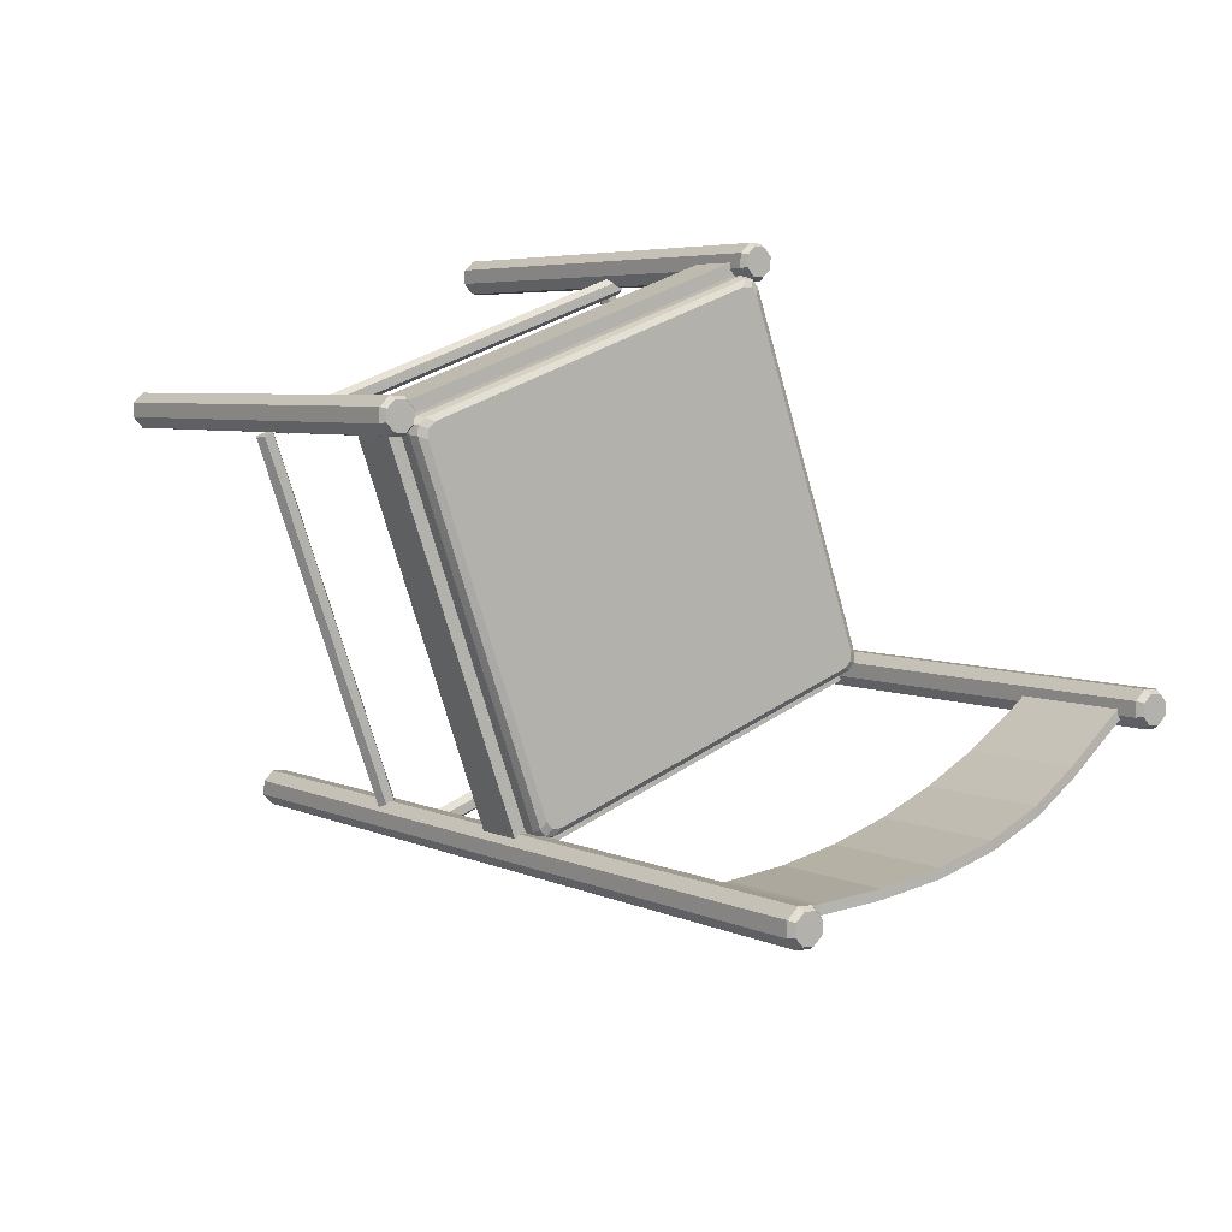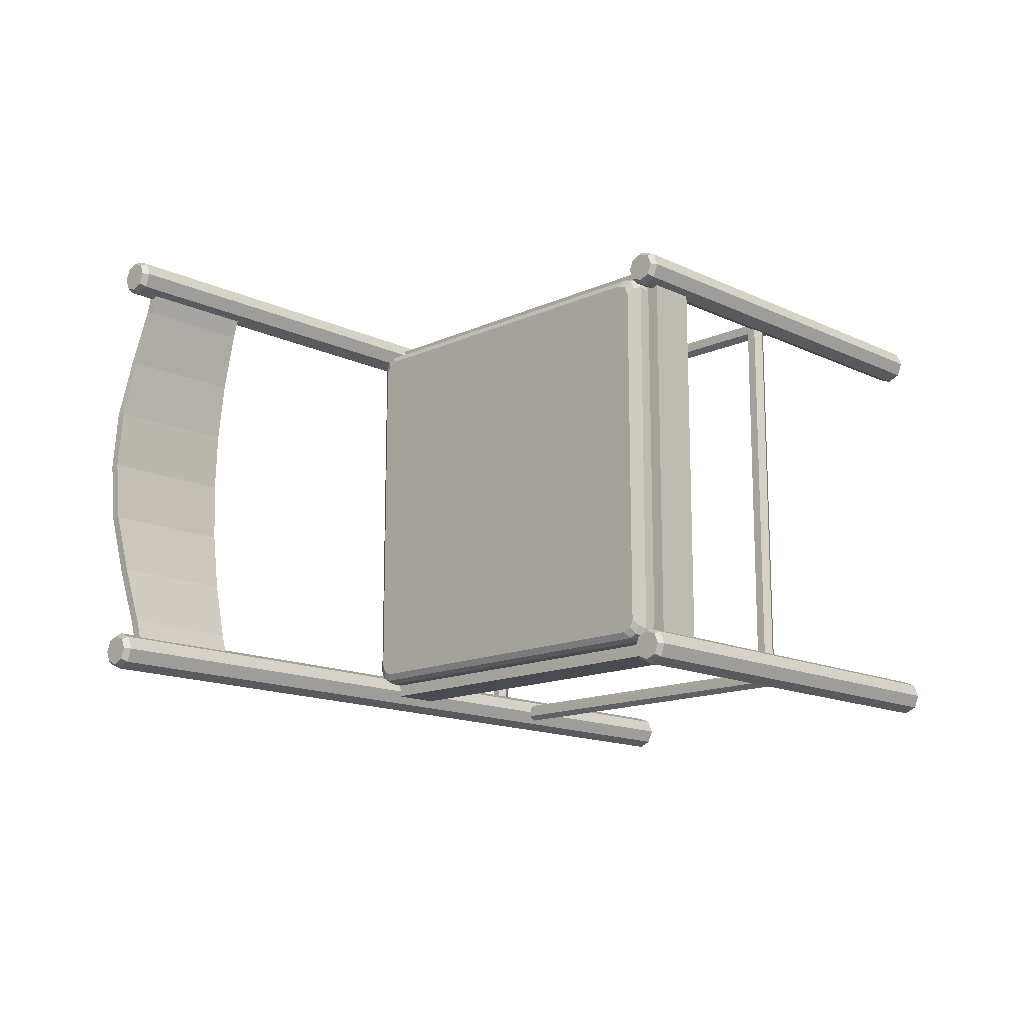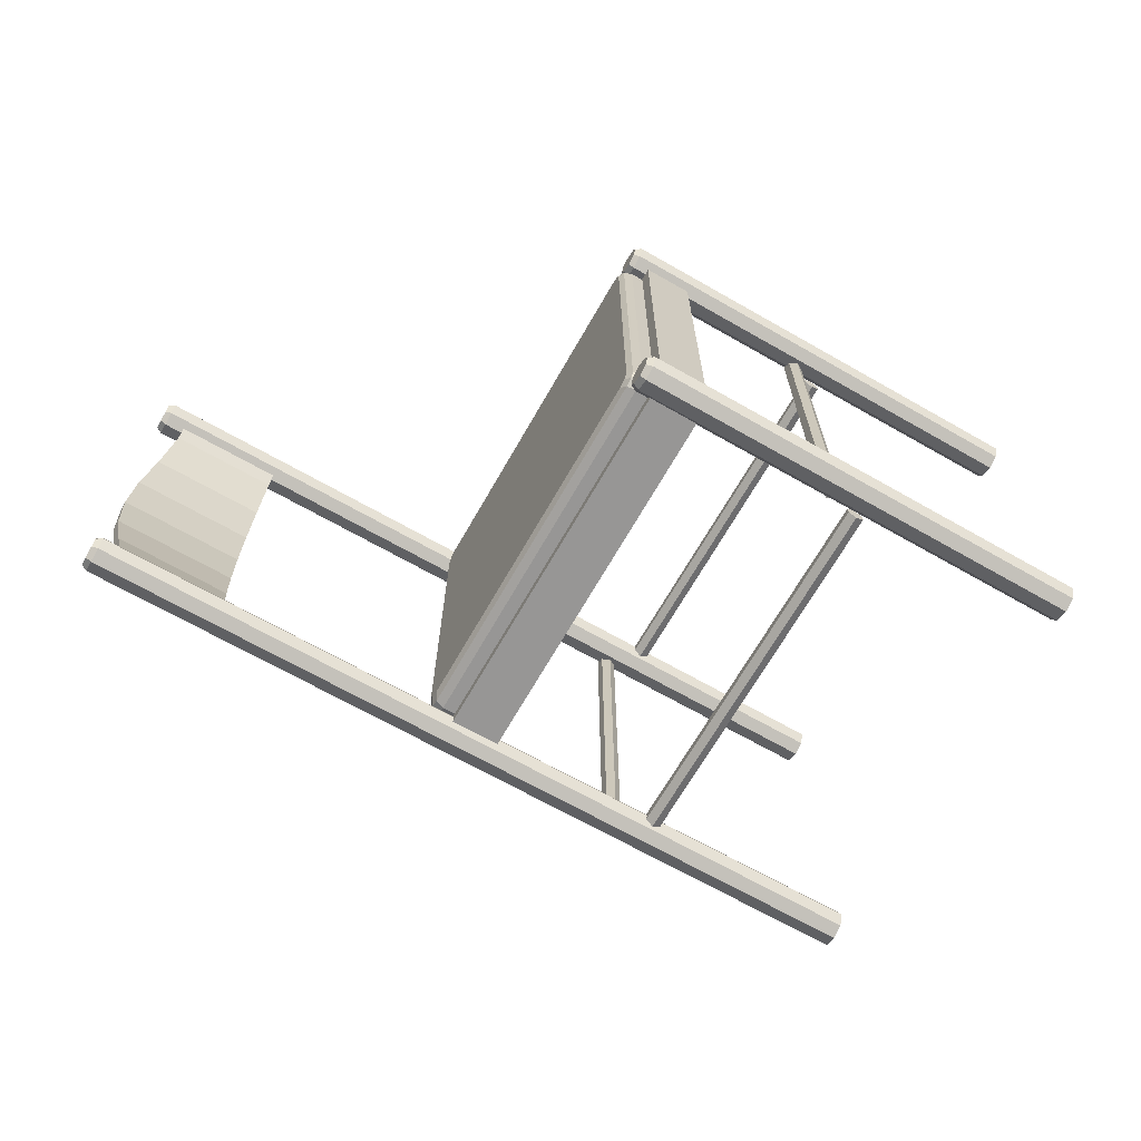
<metadata>
{"format":"obj","ext":"obj","renderer":"f3d","projection":"perspective","resolution":1024,"background":"white","views":[{"elev":36.3,"azim":-130.9,"up":"+Z"},{"elev":-14.6,"azim":-21.3,"up":"+Y"},{"elev":-68.0,"azim":-5.4,"up":"+Y"}]}
</metadata>
<code>
v -0.4975 -0.122 0.005773
v -0.4847 -0.1819 0.01588
v -0.4886 -0.1843 0.007183
v -0.5015 -0.1237 -0.003103
v -0.5131 -4.023e-06 4.549e-05
v -0.5091 -0.06127 0.001459
v -0.5132 -0.06209 -0.007525
v -0.5172 -4.313e-06 -0.008974
v -0.4975 0.122 0.005766
v -0.5091 0.06126 0.001455
v -0.5132 0.06209 -0.007528
v -0.5015 0.1237 -0.003111
v -0.4847 0.1819 0.01587
v -0.4886 0.1843 0.007172
v -0.4855 0.2082 0.01398
v -0.4816 0.2054 0.02259
v -0.4816 -0.2054 0.0226
v -0.4855 -0.2082 0.014
v -0.3864 -0.1237 -0.05506
v -0.3804 -0.1843 -0.04169
v -0.3764 -0.1819 -0.03299
v -0.3824 -0.1221 -0.04619
v -0.3913 -4.855e-06 -0.06583
v -0.39 -0.06209 -0.06313
v -0.386 -0.06127 -0.05415
v -0.3872 -4.566e-06 -0.05681
v -0.3864 0.1237 -0.05507
v -0.3901 0.06209 -0.06313
v -0.386 0.06126 -0.05415
v -0.3824 0.122 -0.04619
v -0.3804 0.1843 -0.0417
v -0.3764 0.1819 -0.03301
v -0.3734 0.2054 -0.02629
v -0.3773 0.2082 -0.03489
v -0.3773 -0.2082 -0.03488
v -0.3734 -0.2054 -0.02627
v -0.4976 0.2047 0.03794
v -0.5033 0.1989 0.02525
v -0.509 0.2047 0.01255
v -0.4952 0.2186 0.04319
v -0.4976 0.2326 0.03794
v -0.5033 0.2383 0.02524
v -0.509 0.2326 0.01255
v -0.5114 0.2186 0.007296
v 0.2867 0.2186 -0.3531
v 0.289 0.2326 -0.3478
v 0.2948 0.2383 -0.3352
v 0.3005 0.2326 -0.3225
v 0.3029 0.2186 -0.3172
v 0.3005 0.2047 -0.3225
v 0.2948 0.1989 -0.3352
v 0.289 0.2047 -0.3478
v -0.5139 0.2075 0.01781
v -0.5093 0.2029 0.02796
v -0.5047 0.2075 0.03811
v -0.5028 0.2186 0.04232
v -0.5047 0.2298 0.03811
v -0.5093 0.2344 0.02796
v -0.5139 0.2298 0.01781
v -0.5158 0.2186 0.0136
v -0.4976 -0.2047 0.0379
v -0.4952 -0.2186 0.04316
v -0.4976 -0.2325 0.0379
v -0.5033 -0.1989 0.02521
v -0.5091 -0.2047 0.01252
v -0.5114 -0.2186 0.007262
v -0.5091 -0.2325 0.01252
v -0.5033 -0.2383 0.02521
v 0.2948 -0.2383 -0.3352
v 0.289 -0.2325 -0.3479
v 0.2867 -0.2186 -0.3531
v 0.289 -0.2047 -0.3479
v 0.2948 -0.1989 -0.3352
v 0.3005 -0.2047 -0.3225
v 0.3029 -0.2186 -0.3172
v 0.3005 -0.2325 -0.3225
v -0.5047 -0.2297 0.03808
v -0.5029 -0.2186 0.04229
v -0.5048 -0.2075 0.03808
v -0.5093 -0.2028 0.02793
v -0.5139 -0.2075 0.01777
v -0.5158 -0.2186 0.01357
v -0.5139 -0.2297 0.01777
v -0.5093 -0.2344 0.02793
v -0.08434 -0.2045 -0.1485
v 0.08401 -0.2045 0.2243
v 0.08401 0.2045 0.2243
v -0.08434 0.2045 -0.1485
v 0.09215 0.2045 0.2423
v 0.09216 -0.2045 0.2424
v 0.04405 -0.2045 0.2641
v 0.04405 0.2045 0.2641
v 0.0359 0.2045 0.246
v 0.03591 -0.2045 0.246
v -0.1324 -0.2045 -0.1268
v 0.08401 -0.2243 0.2243
v -0.08434 -0.2243 -0.1485
v -0.1324 -0.2243 -0.1268
v 0.03591 -0.2243 0.246
v -0.1324 0.2045 -0.1268
v -0.08435 0.2243 -0.1485
v 0.08401 0.2243 0.2243
v 0.0359 0.2243 0.246
v -0.1324 0.2243 -0.1268
v -0.09248 -0.2046 -0.1665
v -0.09249 0.2045 -0.1665
v -0.1406 0.2045 -0.1448
v -0.1406 -0.2045 -0.1448
v -0.08434 0.2045 -0.1485
v -0.08433 -0.2045 -0.1485
v -0.1324 -0.2045 -0.1268
v -0.1324 0.2045 -0.1268
v 0.02186 -0.2047 0.2525
v 0.02759 -0.1989 0.2652
v 0.03332 -0.2047 0.2779
v 0.01948 -0.2186 0.2473
v 0.02186 -0.2326 0.2526
v 0.02759 -0.2383 0.2652
v 0.03332 -0.2326 0.2779
v 0.03569 -0.2186 0.2832
v 0.4828 -0.2186 0.08128
v 0.4805 -0.2326 0.07602
v 0.4747 -0.2383 0.06333
v 0.469 -0.2326 0.05064
v 0.4666 -0.2186 0.04538
v 0.469 -0.2047 0.05063
v 0.4747 -0.1989 0.06332
v 0.4805 -0.2047 0.07602
v 0.02616 -0.2075 0.2781
v 0.02157 -0.2029 0.268
v 0.01699 -0.2075 0.2578
v 0.01509 -0.2186 0.2536
v 0.01699 -0.2298 0.2578
v 0.02158 -0.2344 0.268
v 0.02616 -0.2298 0.2781
v 0.02806 -0.2186 0.2823
v 0.02186 0.2047 0.2526
v 0.01949 0.2186 0.2473
v 0.02186 0.2325 0.2526
v 0.0276 0.1989 0.2653
v 0.03333 0.2047 0.2779
v 0.0357 0.2186 0.2832
v 0.03333 0.2325 0.2779
v 0.0276 0.2383 0.2653
v 0.4747 0.2383 0.06334
v 0.4805 0.2325 0.07603
v 0.4828 0.2186 0.08129
v 0.4805 0.2047 0.07603
v 0.4747 0.1989 0.06334
v 0.469 0.2047 0.05065
v 0.4666 0.2186 0.04539
v 0.469 0.2325 0.05065
v 0.017 0.2297 0.2578
v 0.0151 0.2186 0.2536
v 0.017 0.2075 0.2578
v 0.02158 0.2029 0.268
v 0.02617 0.2075 0.2781
v 0.02807 0.2186 0.2823
v 0.02617 0.2298 0.2781
v 0.02158 0.2344 0.268
v -0.146 0.2074 -0.1238
v -0.1535 0.2046 -0.1178
v -0.1551 0.1955 -0.1212
v -0.1476 0.1984 -0.1273
v -0.122 0.2074 -0.1347
v -0.1235 0.1984 -0.1381
v -0.146 -0.2074 -0.1238
v -0.122 -0.2074 -0.1347
v -0.1235 -0.1984 -0.1381
v -0.1476 -0.1984 -0.1272
v -0.1551 -0.1955 -0.1212
v -0.1535 -0.2046 -0.1178
v -0.1498 -0.2083 -0.1095
v -0.1423 -0.2112 -0.1156
v -0.1183 -0.2112 -0.1265
v 0.02472 -0.2074 0.2543
v 0.04877 -0.2074 0.2434
v 0.04505 -0.2112 0.2352
v 0.02099 -0.2112 0.246
v 0.01149 -0.2083 0.2477
v 0.01521 -0.2046 0.2559
v 0.01676 -0.1955 0.2593
v 0.02626 -0.1984 0.2577
v 0.05031 -0.1984 0.2468
v 0.02472 0.2074 0.2543
v 0.04877 0.2074 0.2434
v 0.05031 0.1984 0.2468
v 0.02626 0.1984 0.2577
v 0.01676 0.1955 0.2593
v 0.01521 0.2046 0.2559
v 0.01149 0.2083 0.2476
v 0.02099 0.2112 0.246
v 0.04505 0.2112 0.2352
v -0.1183 0.2112 -0.1265
v -0.1423 0.2112 -0.1156
v -0.1498 0.2083 -0.1095
v -0.1546 0.1977 -0.1108
v -0.1562 0.1886 -0.1143
v -0.1562 -0.1887 -0.1142
v -0.1546 -0.1977 -0.1108
v -0.1509 -0.2015 -0.1026
v 0.005549 -0.2014 0.2439
v 0.009274 -0.1977 0.2521
v 0.01082 -0.1886 0.2556
v 0.01082 0.1887 0.2556
v 0.009275 0.1977 0.2521
v 0.00555 0.2015 0.2439
v -0.1509 0.2014 -0.1026
v -0.07268 -3.881e-06 0.07065
v 0.05588 -0.2106 -0.2371
v 0.05014 -0.2106 -0.2291
v 0.05014 0.2106 -0.2291
v 0.05589 0.2106 -0.2371
v 0.05183 -0.2106 -0.246
v 0.05184 0.2106 -0.246
v 0.04203 -0.2106 -0.247
v 0.04204 0.2106 -0.247
v 0.03628 -0.2106 -0.239
v 0.03629 0.2106 -0.239
v 0.04033 -0.2106 -0.23
v 0.04034 0.2106 -0.2301
v 0.2219 -0.2106 0.1514
v 0.2317 -0.2106 0.1524
v 0.2317 0.2106 0.1524
v 0.222 0.2106 0.1514
v 0.2358 -0.2106 0.1614
v 0.2358 0.2106 0.1613
v 0.23 -0.2106 0.1694
v 0.2301 0.2106 0.1693
v 0.2203 -0.2106 0.1684
v 0.2203 0.2106 0.1684
v 0.2162 -0.2106 0.1594
v 0.2162 0.2106 0.1594
v 0.2597 -0.2136 0.1365
v 0.2519 -0.2087 0.14
v 0.07853 -0.2087 -0.244
v 0.0863 -0.2137 -0.2475
v 0.2597 -0.2235 0.1365
v 0.0863 -0.2235 -0.2475
v 0.2519 -0.2284 0.14
v 0.07853 -0.2284 -0.244
v 0.2441 -0.2235 0.1435
v 0.07075 -0.2235 -0.2405
v 0.2441 -0.2136 0.1435
v 0.07075 -0.2137 -0.2405
v 0.2519 0.2087 0.14
v 0.2597 0.2137 0.1365
v 0.0863 0.2137 -0.2475
v 0.07853 0.2087 -0.244
v 0.2597 0.2235 0.1365
v 0.0863 0.2235 -0.2475
v 0.2519 0.2284 0.14
v 0.07853 0.2284 -0.244
v 0.2441 0.2235 0.1435
v 0.07076 0.2235 -0.2405
v 0.2441 0.2137 0.1435
v 0.07075 0.2137 -0.2405
v 0.07853 0.2087 -0.244
v 0.07075 0.2137 -0.2405
v 0.0863 0.2137 -0.2475
v 0.07076 0.2235 -0.2405
v 0.07853 0.2284 -0.244
v 0.0863 0.2235 -0.2475
v 0.2441 0.2137 0.1435
v 0.2519 0.2087 0.14
v 0.2441 0.2235 0.1435
v 0.2519 0.2284 0.14
v 0.2597 0.2235 0.1365
v 0.2597 0.2137 0.1365
v 0.07075 -0.2137 -0.2405
v 0.07853 -0.2087 -0.244
v 0.0863 -0.2137 -0.2475
v 0.07075 -0.2235 -0.2405
v 0.0863 -0.2235 -0.2475
v 0.07853 -0.2284 -0.244
v 0.2441 -0.2136 0.1435
v 0.2441 -0.2235 0.1435
v 0.2519 -0.2087 0.14
v 0.2519 -0.2284 0.14
v 0.2597 -0.2235 0.1365
v 0.2597 -0.2136 0.1365
v 0.2162 0.2106 0.1594
v 0.2203 0.2106 0.1684
v 0.222 0.2106 0.1514
v 0.2317 0.2106 0.1524
v 0.2301 0.2106 0.1693
v 0.2358 0.2106 0.1613
v 0.2162 -0.2106 0.1594
v 0.2219 -0.2106 0.1514
v 0.2203 -0.2106 0.1684
v 0.2317 -0.2106 0.1524
v 0.23 -0.2106 0.1694
v 0.2358 -0.2106 0.1614
v 0.04034 0.2106 -0.2301
v 0.05014 0.2106 -0.2291
v 0.03629 0.2106 -0.239
v 0.05589 0.2106 -0.2371
v 0.04204 0.2106 -0.247
v 0.05184 0.2106 -0.246
v 0.04033 -0.2106 -0.23
v 0.03628 -0.2106 -0.239
v 0.05014 -0.2106 -0.2291
v 0.04203 -0.2106 -0.247
v 0.05183 -0.2106 -0.246
v 0.05588 -0.2106 -0.2371
v -0.122 -0.2074 -0.1347
v -0.1235 -0.1984 -0.1381
v -0.1183 -0.2112 -0.1265
v 0.04877 0.2074 0.2434
v 0.05031 0.1984 0.2468
v 0.04505 0.2112 0.2352
v 0.04877 -0.2074 0.2434
v 0.04505 -0.2112 0.2352
v 0.05031 -0.1984 0.2468
v -0.122 0.2074 -0.1347
v -0.1183 0.2112 -0.1265
v -0.1235 0.1984 -0.1381
v 0.469 0.2325 0.05065
v 0.4747 0.2383 0.06334
v 0.4805 0.2325 0.07603
v 0.4828 0.2186 0.08129
v 0.4805 0.2047 0.07603
v 0.4747 0.1989 0.06334
v 0.4666 0.2186 0.04539
v 0.469 0.2047 0.05065
v 0.4805 -0.2047 0.07602
v 0.4828 -0.2186 0.08128
v 0.4747 -0.1989 0.06332
v 0.469 -0.2047 0.05063
v 0.4666 -0.2186 0.04538
v 0.469 -0.2326 0.05064
v 0.4747 -0.2383 0.06333
v 0.4805 -0.2326 0.07602
v 0.3005 -0.2325 -0.3225
v 0.2948 -0.2383 -0.3352
v 0.289 -0.2325 -0.3479
v 0.3029 -0.2186 -0.3172
v 0.2867 -0.2186 -0.3531
v 0.3005 -0.2047 -0.3225
v 0.2948 -0.1989 -0.3352
v 0.289 -0.2047 -0.3479
v 0.289 0.2047 -0.3478
v 0.2867 0.2186 -0.3531
v 0.2948 0.1989 -0.3352
v 0.3005 0.2047 -0.3225
v 0.289 0.2326 -0.3478
v 0.3029 0.2186 -0.3172
v 0.3005 0.2326 -0.3225
v 0.2948 0.2383 -0.3352
v -0.3734 -0.2054 -0.02627
v -0.4816 -0.2054 0.0226
v -0.3773 -0.2082 -0.03488
v -0.4855 -0.2082 0.014
v -0.3773 0.2082 -0.03489
v -0.4855 0.2082 0.01398
v -0.3734 0.2054 -0.02629
v -0.4816 0.2054 0.02259
f 1 2 3
f 4 1 3
f 5 6 7
f 8 5 7
f 9 10 11
f 12 9 11
f 13 9 12
f 14 13 12
f 14 15 16
f 13 14 16
f 10 5 8
f 11 10 8
f 6 1 4
f 7 6 4
f 2 17 18
f 3 2 18
f 19 20 21
f 22 19 21
f 23 24 25
f 26 23 25
f 27 28 29
f 30 27 29
f 31 27 30
f 32 31 30
f 32 33 34
f 31 32 34
f 28 23 26
f 29 28 26
f 24 19 22
f 25 24 22
f 20 35 36
f 21 20 36
f 4 3 20
f 19 4 20
f 8 7 24
f 23 8 24
f 12 11 28
f 27 12 28
f 14 12 27
f 31 14 27
f 31 34 15
f 14 31 15
f 11 8 23
f 28 11 23
f 7 4 19
f 24 7 19
f 3 18 35
f 20 3 35
f 22 21 2
f 1 22 2
f 26 25 6
f 5 26 6
f 30 29 10
f 9 30 10
f 32 30 9
f 13 32 9
f 13 16 33
f 32 13 33
f 29 26 5
f 10 29 5
f 25 22 1
f 6 25 1
f 21 36 17
f 2 21 17
f 37 38 39
f 40 37 39
f 41 40 39
f 42 41 39
f 43 42 39
f 44 43 39
f 43 44 45
f 46 43 45
f 42 43 46
f 47 42 46
f 41 42 47
f 48 41 47
f 40 41 48
f 49 40 48
f 37 40 49
f 50 37 49
f 38 37 50
f 51 38 50
f 39 38 51
f 52 39 51
f 44 39 52
f 45 44 52
f 53 55 54
f 53 56 55
f 53 57 56
f 53 58 57
f 53 59 58
f 53 60 59
f 38 53 54
f 38 39 53
f 37 54 55
f 37 38 54
f 40 55 56
f 40 37 55
f 41 56 57
f 41 40 56
f 42 57 58
f 42 41 57
f 43 58 59
f 43 42 58
f 44 59 60
f 44 43 59
f 39 60 53
f 39 44 60
f 61 62 63
f 64 61 63
f 65 64 63
f 66 65 63
f 67 66 63
f 68 67 63
f 67 68 69
f 70 67 69
f 66 67 70
f 71 66 70
f 65 66 71
f 72 65 71
f 64 65 72
f 73 64 72
f 61 64 73
f 74 61 73
f 62 61 74
f 75 62 74
f 63 62 75
f 76 63 75
f 68 63 76
f 69 68 76
f 77 79 78
f 77 80 79
f 77 81 80
f 77 82 81
f 77 83 82
f 77 84 83
f 62 77 78
f 62 63 77
f 61 78 79
f 61 62 78
f 64 79 80
f 64 61 79
f 65 80 81
f 65 64 80
f 66 81 82
f 66 65 81
f 67 82 83
f 67 66 82
f 68 83 84
f 68 67 83
f 63 84 77
f 63 68 84
f 85 87 86
f 88 87 85
f 89 90 91
f 93 86 87
f 93 94 86
f 92 87 89
f 92 93 87
f 90 86 94
f 91 90 94
f 89 87 90
f 94 85 86
f 94 95 85
f 96 97 98
f 98 99 96
f 97 85 95
f 98 97 95
f 99 95 94
f 99 98 95
f 99 86 96
f 99 94 86
f 97 96 86
f 85 97 86
f 100 87 88
f 100 93 87
f 101 102 103
f 103 104 101
f 104 88 101
f 104 100 88
f 104 93 100
f 104 103 93
f 102 87 93
f 103 102 93
f 102 101 88
f 87 102 88
f 91 92 89
f 94 92 91
f 94 93 92
f 87 86 90
f 105 106 107
f 108 105 107
f 109 110 111
f 112 109 111
f 106 109 112
f 107 106 112
f 108 107 112
f 111 108 112
f 110 105 108
f 111 110 108
f 110 109 106
f 105 110 106
f 113 114 115
f 116 113 115
f 117 116 115
f 118 117 115
f 119 118 115
f 120 119 115
f 119 120 121
f 122 119 121
f 118 119 122
f 123 118 122
f 117 118 123
f 124 117 123
f 116 117 124
f 125 116 124
f 113 116 125
f 126 113 125
f 114 113 126
f 127 114 126
f 115 114 127
f 128 115 127
f 120 115 128
f 121 120 128
f 129 131 130
f 129 132 131
f 129 133 132
f 129 134 133
f 129 135 134
f 129 136 135
f 114 129 130
f 114 115 129
f 113 130 131
f 113 114 130
f 116 131 132
f 116 113 131
f 117 132 133
f 117 116 132
f 118 133 134
f 118 117 133
f 119 134 135
f 119 118 134
f 120 135 136
f 120 119 135
f 115 136 129
f 115 120 136
f 137 138 139
f 140 137 139
f 141 140 139
f 142 141 139
f 143 142 139
f 144 143 139
f 143 144 145
f 146 143 145
f 142 143 146
f 147 142 146
f 141 142 147
f 148 141 147
f 140 141 148
f 149 140 148
f 137 140 149
f 150 137 149
f 138 137 150
f 151 138 150
f 139 138 151
f 152 139 151
f 144 139 152
f 145 144 152
f 153 155 154
f 153 156 155
f 153 157 156
f 153 158 157
f 153 159 158
f 153 160 159
f 138 153 154
f 138 139 153
f 137 154 155
f 137 138 154
f 140 155 156
f 140 137 155
f 141 156 157
f 141 140 156
f 142 157 158
f 142 141 157
f 143 158 159
f 143 142 158
f 144 159 160
f 144 143 159
f 139 160 153
f 139 144 160
f 161 162 163
f 164 161 163
f 165 161 164
f 166 165 164
f 167 168 169
f 170 167 169
f 171 172 167
f 170 171 167
f 172 173 174
f 167 172 174
f 168 167 174
f 175 168 174
f 176 177 178
f 179 176 178
f 180 181 176
f 179 180 176
f 181 182 183
f 176 181 183
f 177 176 183
f 184 177 183
f 185 186 187
f 188 185 187
f 189 190 185
f 188 189 185
f 190 191 192
f 185 190 192
f 186 185 192
f 193 186 192
f 161 165 194
f 195 161 194
f 195 196 162
f 161 195 162
f 162 197 198
f 163 162 198
f 199 200 172
f 171 199 172
f 200 201 173
f 172 200 173
f 202 203 181
f 180 202 181
f 203 204 182
f 181 203 182
f 205 206 190
f 189 205 190
f 206 207 191
f 190 206 191
f 196 208 197
f 162 196 197
f 205 189 182
f 204 205 182
f 189 188 183
f 182 189 183
f 188 187 184
f 183 188 184
f 163 198 199
f 171 163 199
f 164 163 171
f 170 164 171
f 166 164 170
f 169 166 170
f 173 201 202
f 180 173 202
f 174 173 180
f 179 174 180
f 175 174 179
f 178 175 179
f 208 196 191
f 207 208 191
f 196 195 192
f 191 196 192
f 195 194 193
f 192 195 193
f 206 205 209
f 207 206 209
f 208 207 209
f 197 208 209
f 198 197 209
f 199 198 209
f 200 199 209
f 201 200 209
f 202 201 209
f 203 202 209
f 204 203 209
f 205 204 209
f 210 211 212
f 213 210 212
f 214 210 213
f 215 214 213
f 216 214 215
f 217 216 215
f 218 216 217
f 219 218 217
f 220 218 219
f 221 220 219
f 211 220 221
f 212 211 221
f 222 223 224
f 225 222 224
f 223 226 227
f 224 223 227
f 226 228 229
f 227 226 229
f 228 230 231
f 229 228 231
f 230 232 233
f 231 230 233
f 232 222 225
f 233 232 225
f 234 235 236
f 237 234 236
f 238 234 237
f 239 238 237
f 240 238 239
f 241 240 239
f 242 240 241
f 243 242 241
f 244 242 243
f 245 244 243
f 235 244 245
f 236 235 245
f 246 247 248
f 249 246 248
f 247 250 251
f 248 247 251
f 250 252 253
f 251 250 253
f 252 254 255
f 253 252 255
f 254 256 257
f 255 254 257
f 256 246 249
f 257 256 249
f 258 259 260
f 259 261 260
f 261 262 260
f 263 260 262
f 264 266 265
f 266 267 265
f 267 268 265
f 265 268 269
f 270 271 272
f 270 272 273
f 272 274 273
f 274 275 273
f 276 278 277
f 277 278 279
f 279 278 280
f 280 278 281
f 282 283 284
f 284 283 285
f 283 286 285
f 287 285 286
f 288 290 289
f 289 290 291
f 290 292 291
f 291 292 293
f 294 295 296
f 295 297 296
f 296 297 298
f 297 299 298
f 300 302 301
f 301 302 303
f 303 302 304
f 304 302 305
f 306 307 308
f 309 310 311
f 312 313 314
f 315 316 317
f 313 308 314
f 314 308 310
f 310 308 311
f 311 308 316
f 316 308 317
f 307 317 308
f 318 319 320
f 320 321 318
f 321 322 318
f 322 323 318
f 318 323 324
f 325 324 323
f 326 327 328
f 328 327 329
f 329 327 330
f 330 327 331
f 331 327 332
f 327 333 332
f 334 335 336
f 334 336 337
f 336 338 337
f 337 338 339
f 339 338 340
f 338 341 340
f 342 343 344
f 344 343 345
f 343 346 345
f 345 346 347
f 347 346 348
f 346 349 348
f 350 352 351
f 351 352 353
f 354 355 356
f 355 357 356

</code>
